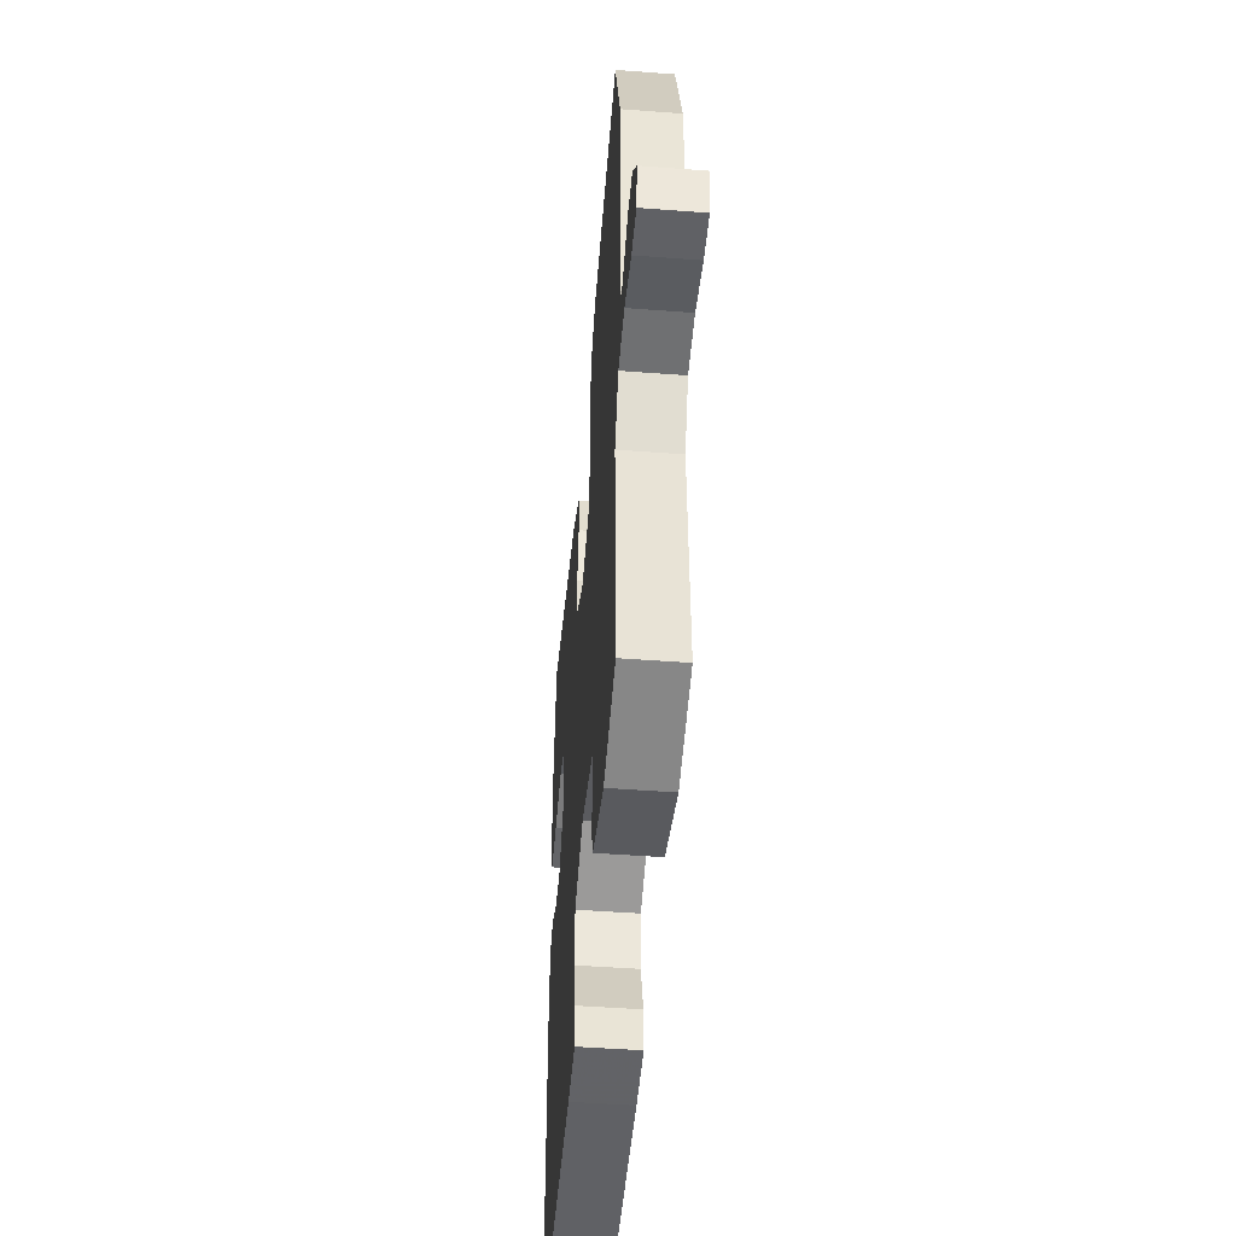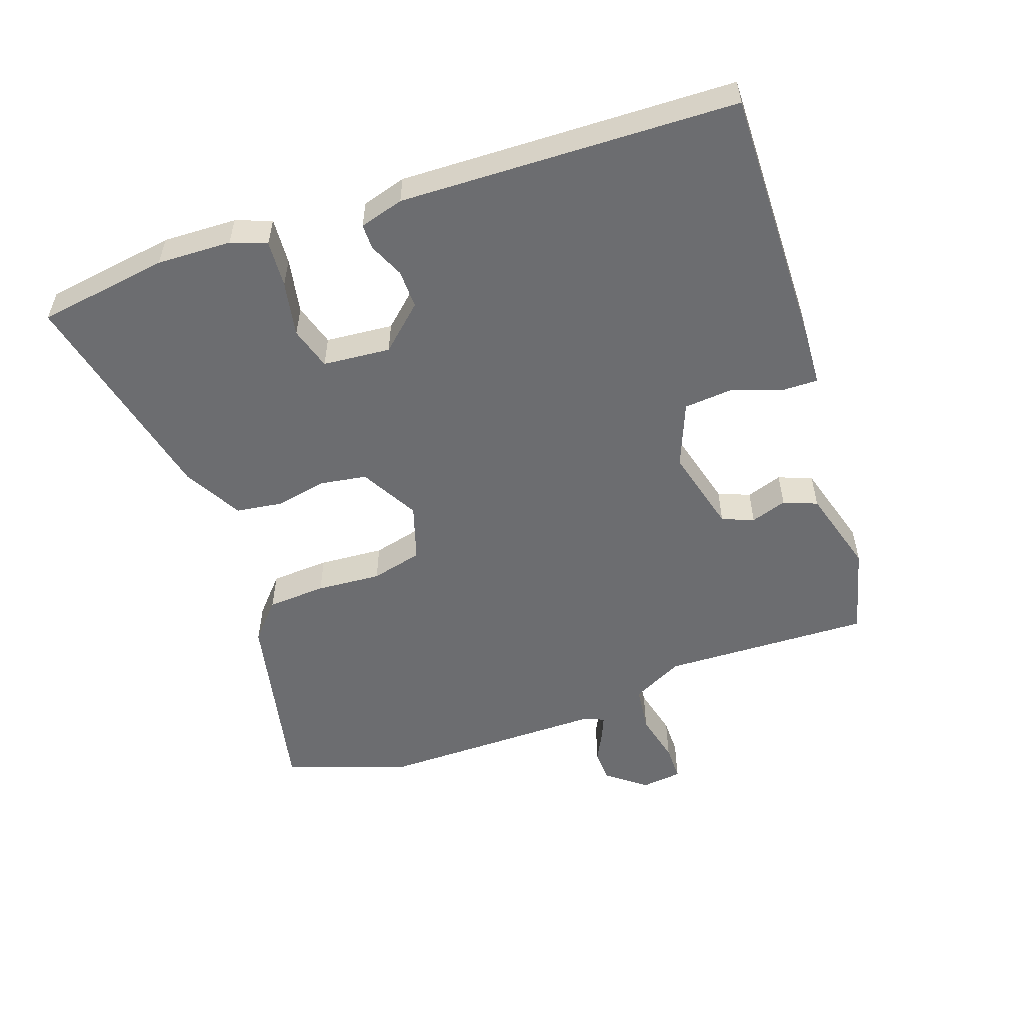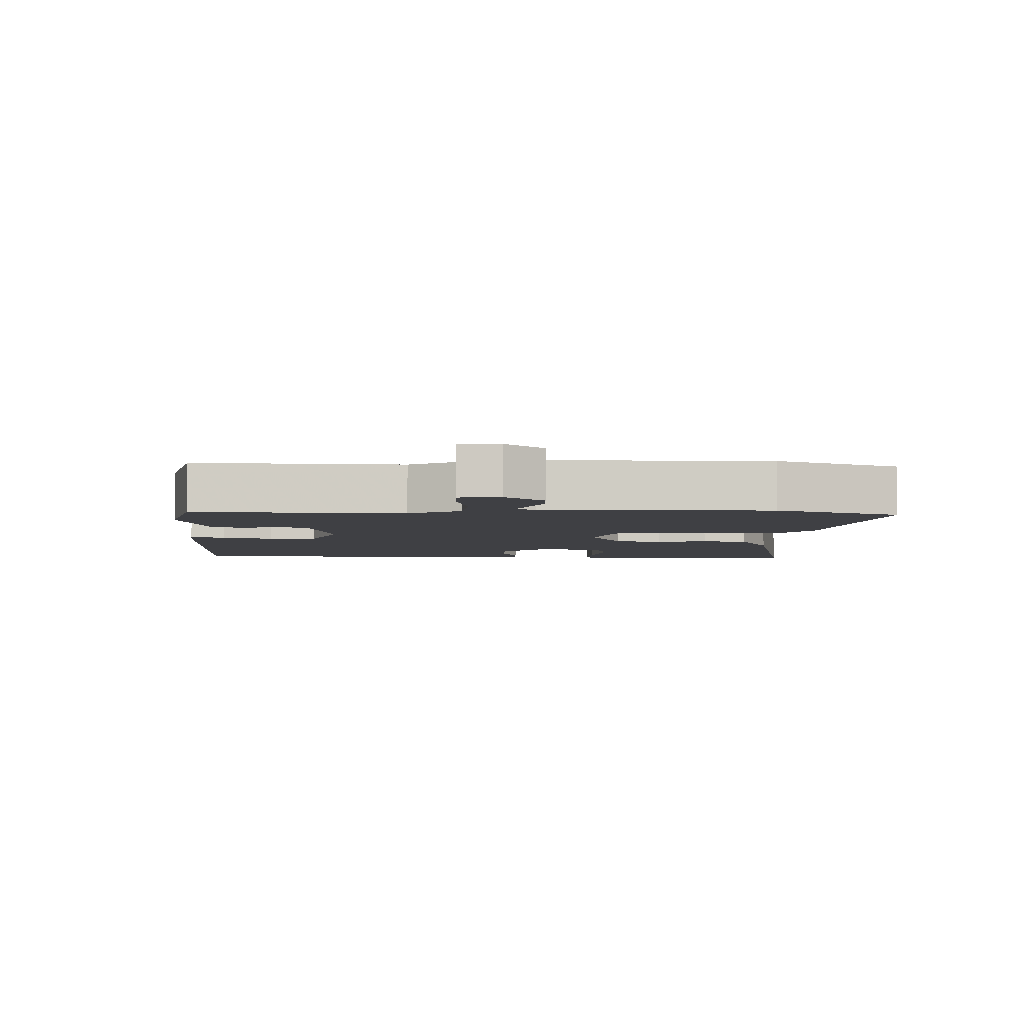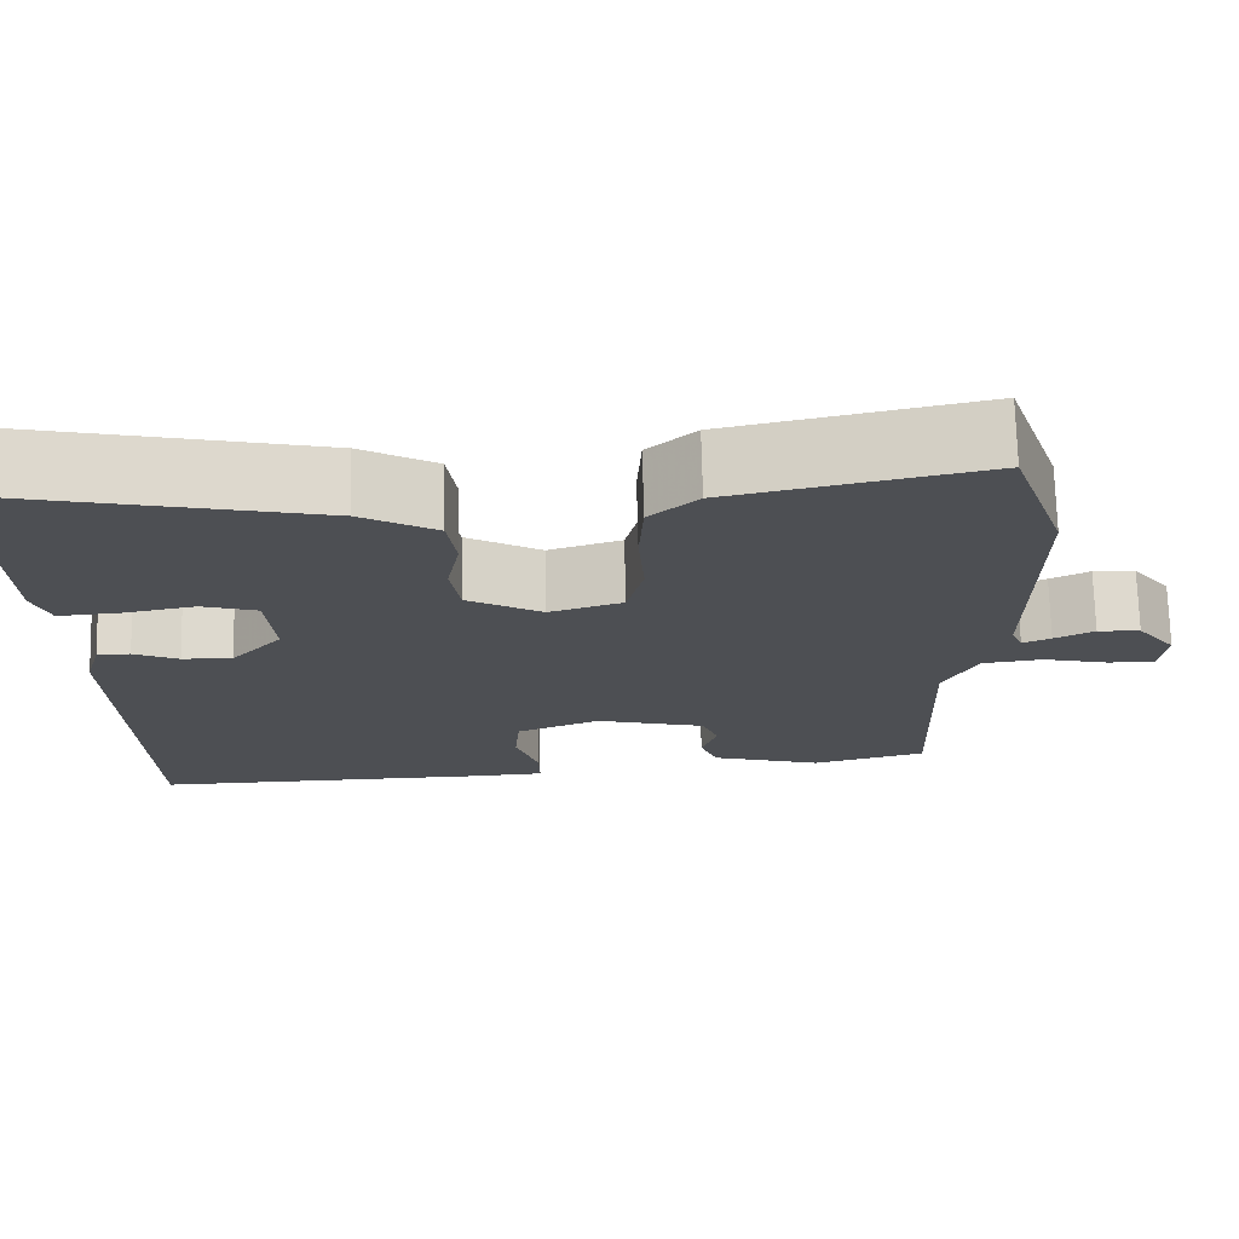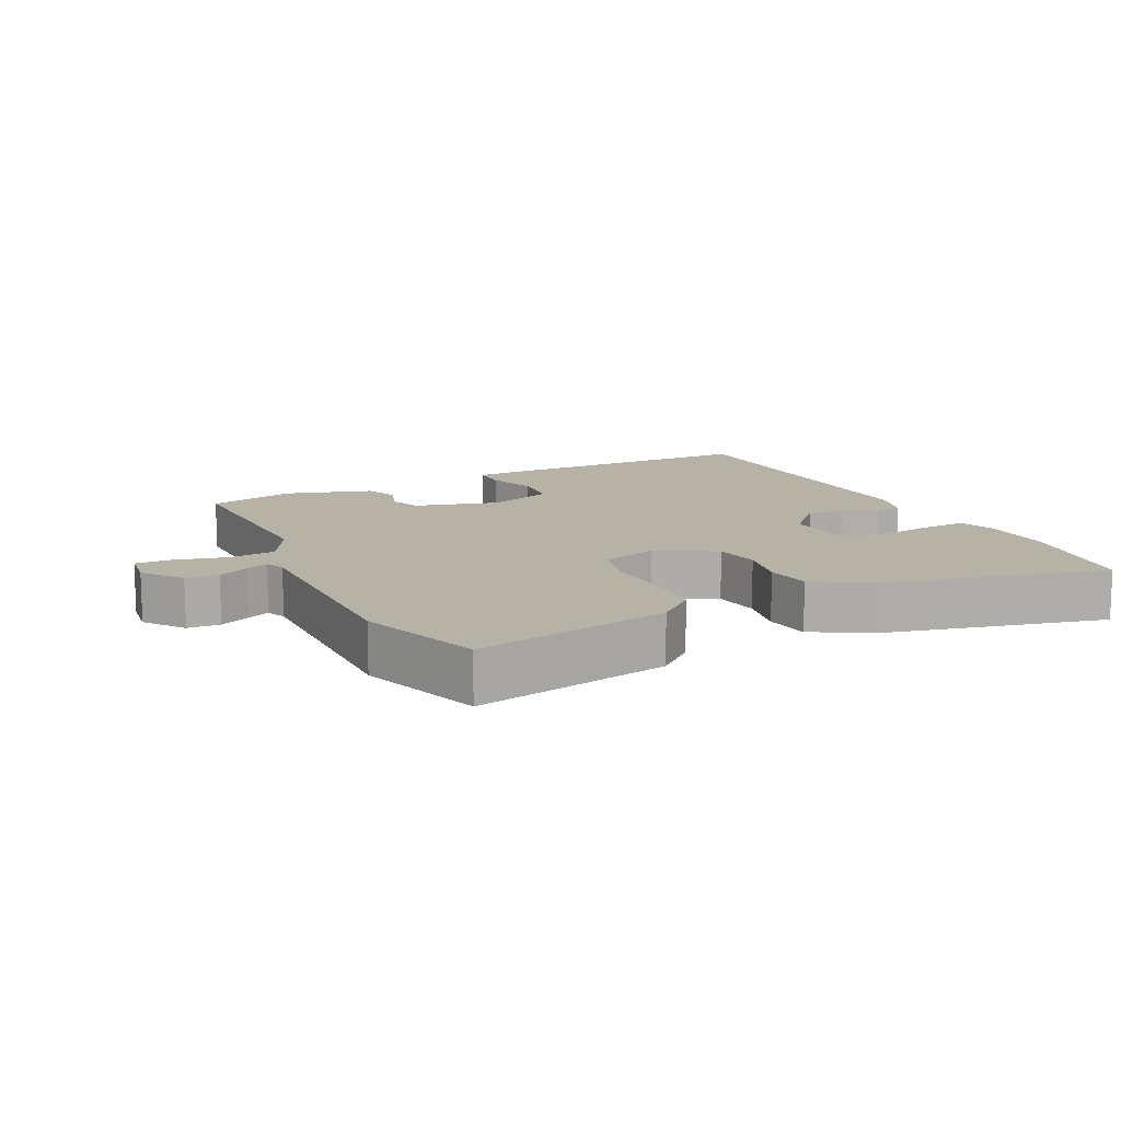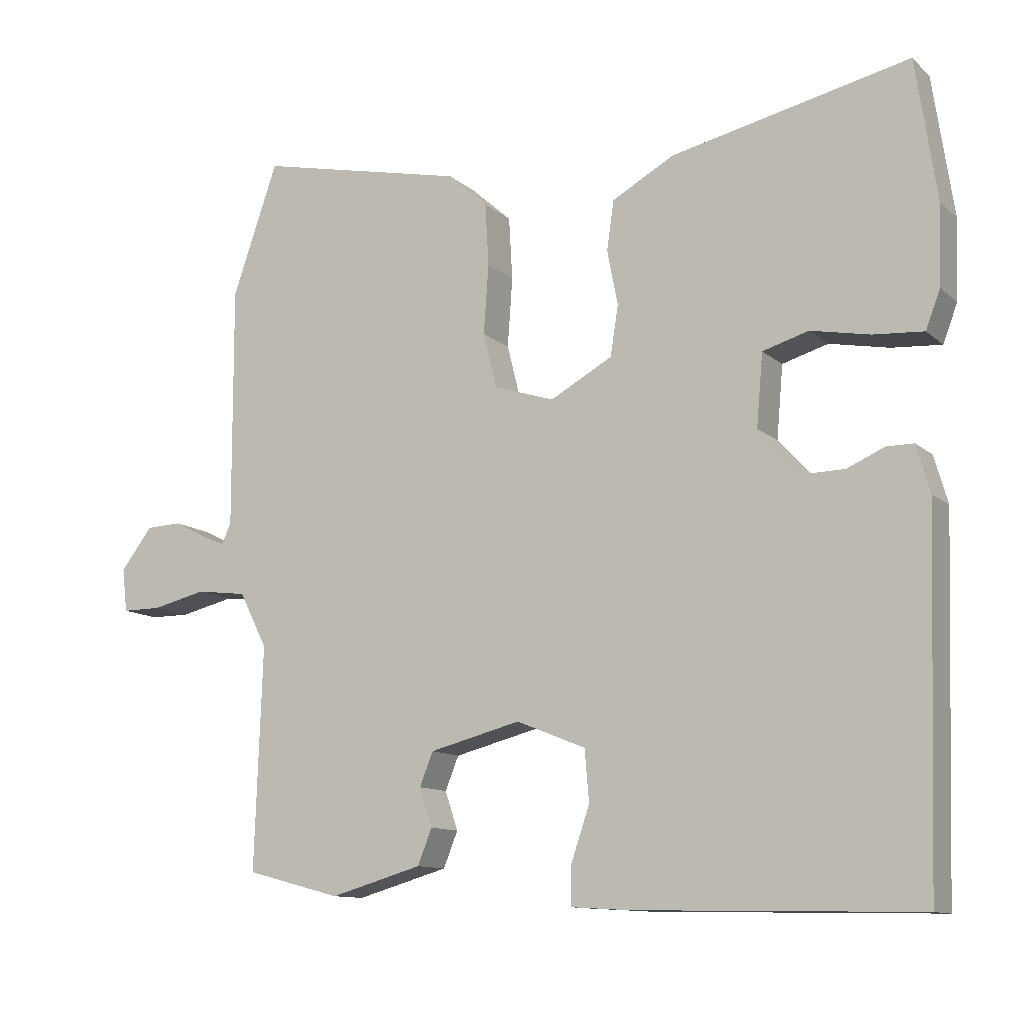
<metadata>
{"format":"obj","ext":"obj","renderer":"f3d","projection":"perspective","resolution":1024,"background":"white","views":[{"elev":-47.5,"azim":-94.9,"up":"+Z"},{"elev":-54.0,"azim":109.4,"up":"+Y"},{"elev":-5.0,"azim":-92.0,"up":"+Y"},{"elev":72.1,"azim":178.6,"up":"+Z"},{"elev":12.4,"azim":-25.4,"up":"+Y"},{"elev":-11.4,"azim":27.8,"up":"+Z"}]}
</metadata>
<code>
v 0.48 0.07 -0.506
v 0.085 0.07 -0.498
v 0.002 0.07 -0.493
v 0.003 0.07 -0.439
v 0.029 0.07 -0.363
v 0.023 0.07 -0.291
v -0.074 0.07 -0.252
v -0.202 0.07 -0.285
v -0.221 0.07 -0.332
v -0.203 0.07 -0.386
v -0.223 0.07 -0.436
v -0.352 0.07 -0.473
v -0.485 0.07 -0.438
v -0.474 0.07 -0.126
v -0.513 0.07 -0.049
v -0.584 0.07 -0.04
v -0.66 0.07 -0.058
v -0.715 0.07 -0.058
v -0.722 0.07 0.003
v -0.677 0.07 0.061
v -0.628 0.07 0.063
v -0.582 0.07 0.04
v -0.549 0.07 0.026
v -0.536 0.07 0.055
v -0.537 0.07 0.394
v -0.473 0.07 0.579
v -0.18 0.07 0.515
v -0.124 0.07 0.465
v -0.119 0.07 0.377
v -0.126 0.07 0.28
v -0.107 0.07 0.203
v -0.022 0.07 0.176
v 0.065 0.07 0.224
v 0.076 0.07 0.294
v 0.061 0.07 0.371
v 0.071 0.07 0.44
v 0.158 0.07 0.488
v 0.491 0.07 0.562
v 0.52 0.07 0.366
v 0.516 0.07 0.255
v 0.496 0.07 0.202
v 0.426 0.07 0.207
v 0.343 0.07 0.223
v 0.279 0.07 0.204
v 0.27 0.07 0.103
v 0.329 0.07 0.038
v 0.387 0.07 0.039
v 0.439 0.07 0.062
v 0.477 0.07 0.062
v 0.496 0.07 -0.004
v 0.48 0 -0.506
v 0.085 0 -0.498
v 0.002 0 -0.493
v 0.003 0 -0.439
v 0.029 0 -0.363
v 0.023 0 -0.291
v -0.074 0 -0.252
v -0.202 0 -0.285
v -0.221 0 -0.332
v -0.203 0 -0.386
v -0.223 0 -0.436
v -0.352 0 -0.473
v -0.485 0 -0.438
v -0.474 0 -0.126
v -0.513 0 -0.049
v -0.584 0 -0.04
v -0.66 0 -0.058
v -0.715 0 -0.058
v -0.722 0 0.003
v -0.677 0 0.061
v -0.628 0 0.063
v -0.582 0 0.04
v -0.549 0 0.026
v -0.536 0 0.055
v -0.537 0 0.394
v -0.473 0 0.579
v -0.18 0 0.515
v -0.124 0 0.465
v -0.119 0 0.377
v -0.126 0 0.28
v -0.107 0 0.203
v -0.022 0 0.176
v 0.065 0 0.224
v 0.076 0 0.294
v 0.061 0 0.371
v 0.071 0 0.44
v 0.158 0 0.488
v 0.491 0 0.562
v 0.52 0 0.366
v 0.516 0 0.255
v 0.496 0 0.202
v 0.426 0 0.207
v 0.343 0 0.223
v 0.279 0 0.204
v 0.27 0 0.103
v 0.329 0 0.038
v 0.387 0 0.039
v 0.439 0 0.062
v 0.477 0 0.062
v 0.496 0 -0.004
f 3 4 5
f 2 3 5
f 1 2 5
f 50 1 5
f 49 50 5
f 48 49 5
f 47 48 5
f 46 47 5 6
f 45 46 6 7
f 44 45 7 8
f 41 42 43
f 40 41 43
f 39 40 43
f 38 39 43
f 37 38 43
f 36 37 43
f 35 36 43
f 34 35 43
f 33 34 43 44
f 32 33 44 8
f 28 29 30
f 27 28 30
f 26 27 30
f 25 26 30
f 24 25 30
f 23 24 30 31
f 20 21 22
f 19 20 22
f 18 19 22
f 17 18 22
f 16 17 22
f 15 16 22 23
f 32 8 9
f 31 32 9
f 23 31 9
f 15 23 9
f 14 15 9
f 12 13 14
f 11 12 14
f 10 11 14
f 9 10 14
f 55 54 53
f 55 53 52
f 55 52 51
f 55 51 100
f 55 100 99
f 55 99 98
f 55 98 97
f 56 55 97 96
f 57 56 96 95
f 58 57 95 94
f 93 92 91
f 93 91 90
f 93 90 89
f 93 89 88
f 93 88 87
f 93 87 86
f 93 86 85
f 93 85 84
f 94 93 84 83
f 58 94 83 82
f 80 79 78
f 80 78 77
f 80 77 76
f 80 76 75
f 80 75 74
f 81 80 74 73
f 72 71 70
f 72 70 69
f 72 69 68
f 72 68 67
f 72 67 66
f 73 72 66 65
f 59 58 82
f 59 82 81
f 59 81 73
f 59 73 65
f 59 65 64
f 64 63 62
f 64 62 61
f 64 61 60
f 64 60 59
f 1 51 52 2
f 2 52 53 3
f 3 53 54 4
f 4 54 55 5
f 5 55 56 6
f 6 56 57 7
f 7 57 58 8
f 8 58 59 9
f 9 59 60 10
f 10 60 61 11
f 11 61 62 12
f 12 62 63 13
f 13 63 64 14
f 14 64 65 15
f 15 65 66 16
f 16 66 67 17
f 17 67 68 18
f 18 68 69 19
f 19 69 70 20
f 20 70 71 21
f 21 71 72 22
f 22 72 73 23
f 23 73 74 24
f 24 74 75 25
f 25 75 76 26
f 26 76 77 27
f 27 77 78 28
f 28 78 79 29
f 29 79 80 30
f 30 80 81 31
f 31 81 82 32
f 32 82 83 33
f 33 83 84 34
f 34 84 85 35
f 35 85 86 36
f 36 86 87 37
f 37 87 88 38
f 38 88 89 39
f 39 89 90 40
f 40 90 91 41
f 41 91 92 42
f 42 92 93 43
f 43 93 94 44
f 44 94 95 45
f 45 95 96 46
f 46 96 97 47
f 47 97 98 48
f 48 98 99 49
f 49 99 100 50
f 50 100 51 1

</code>
